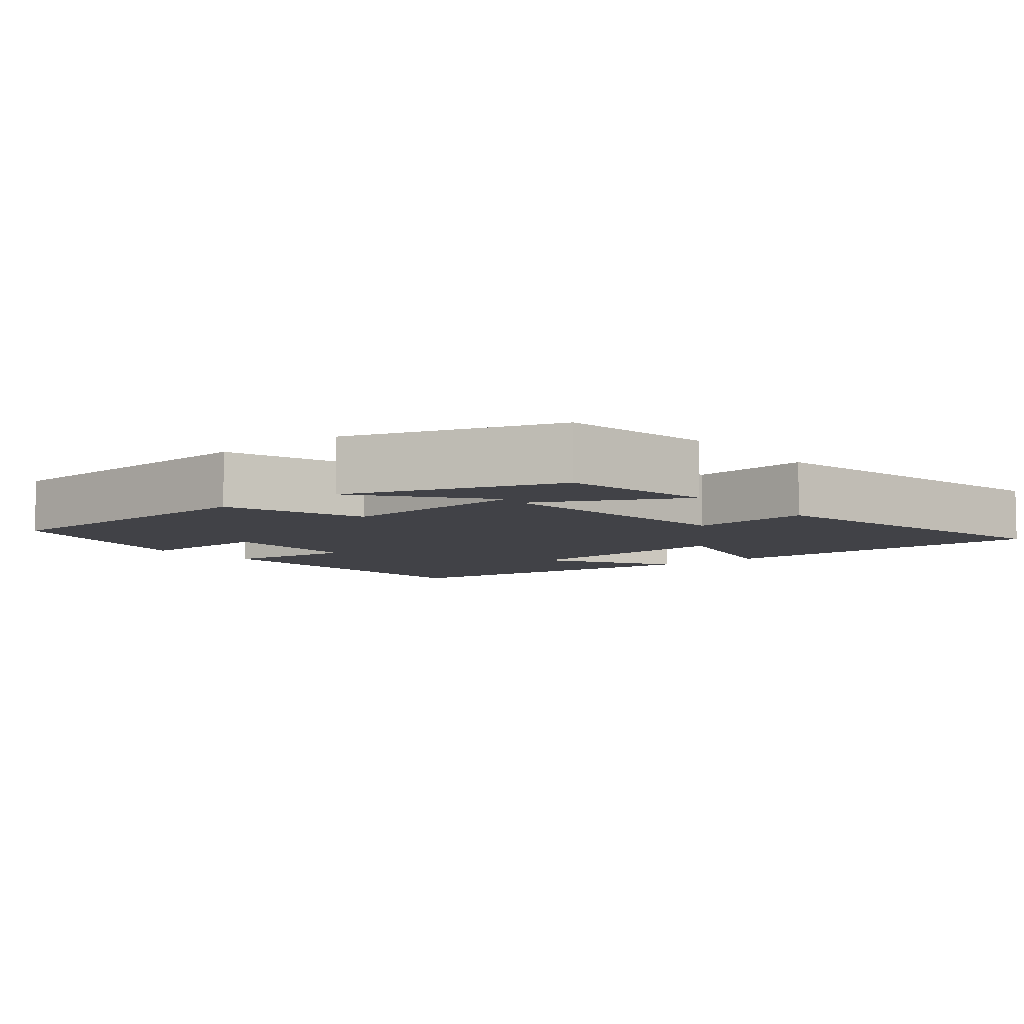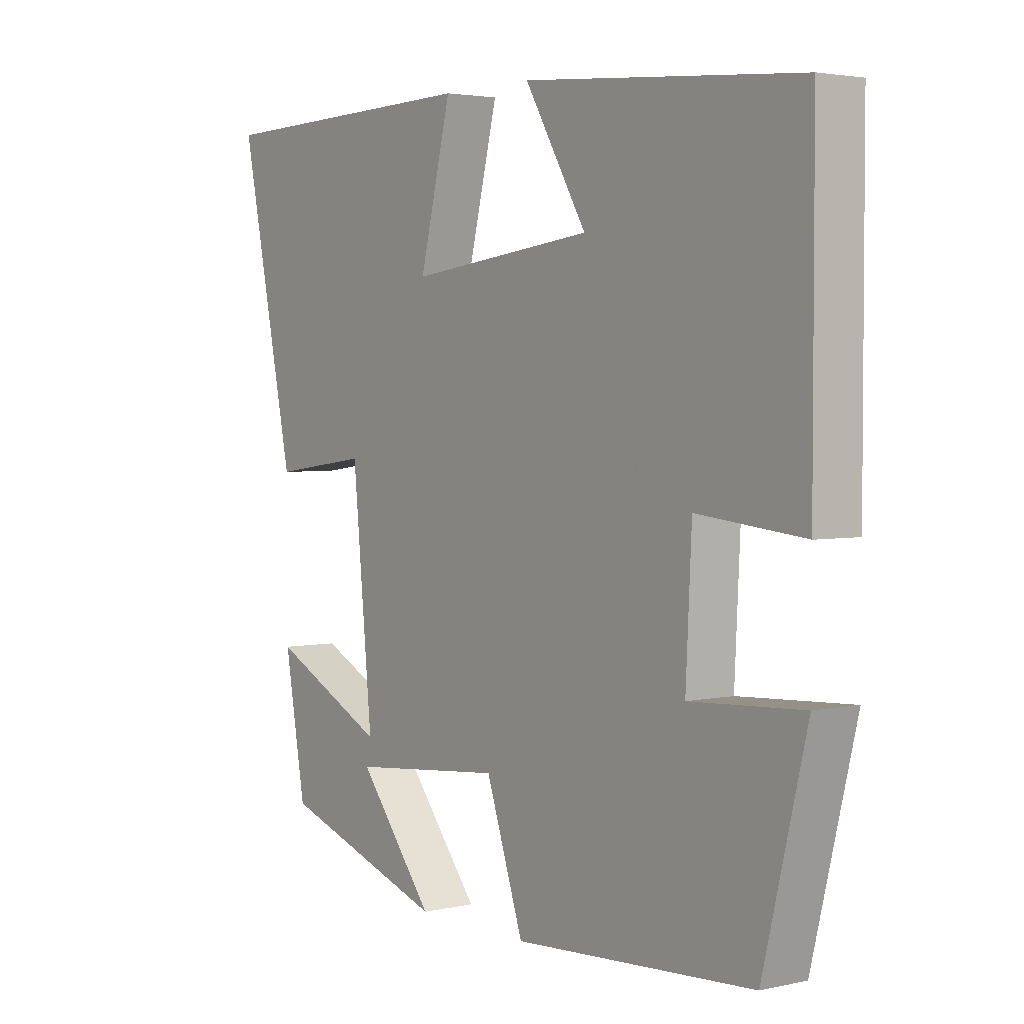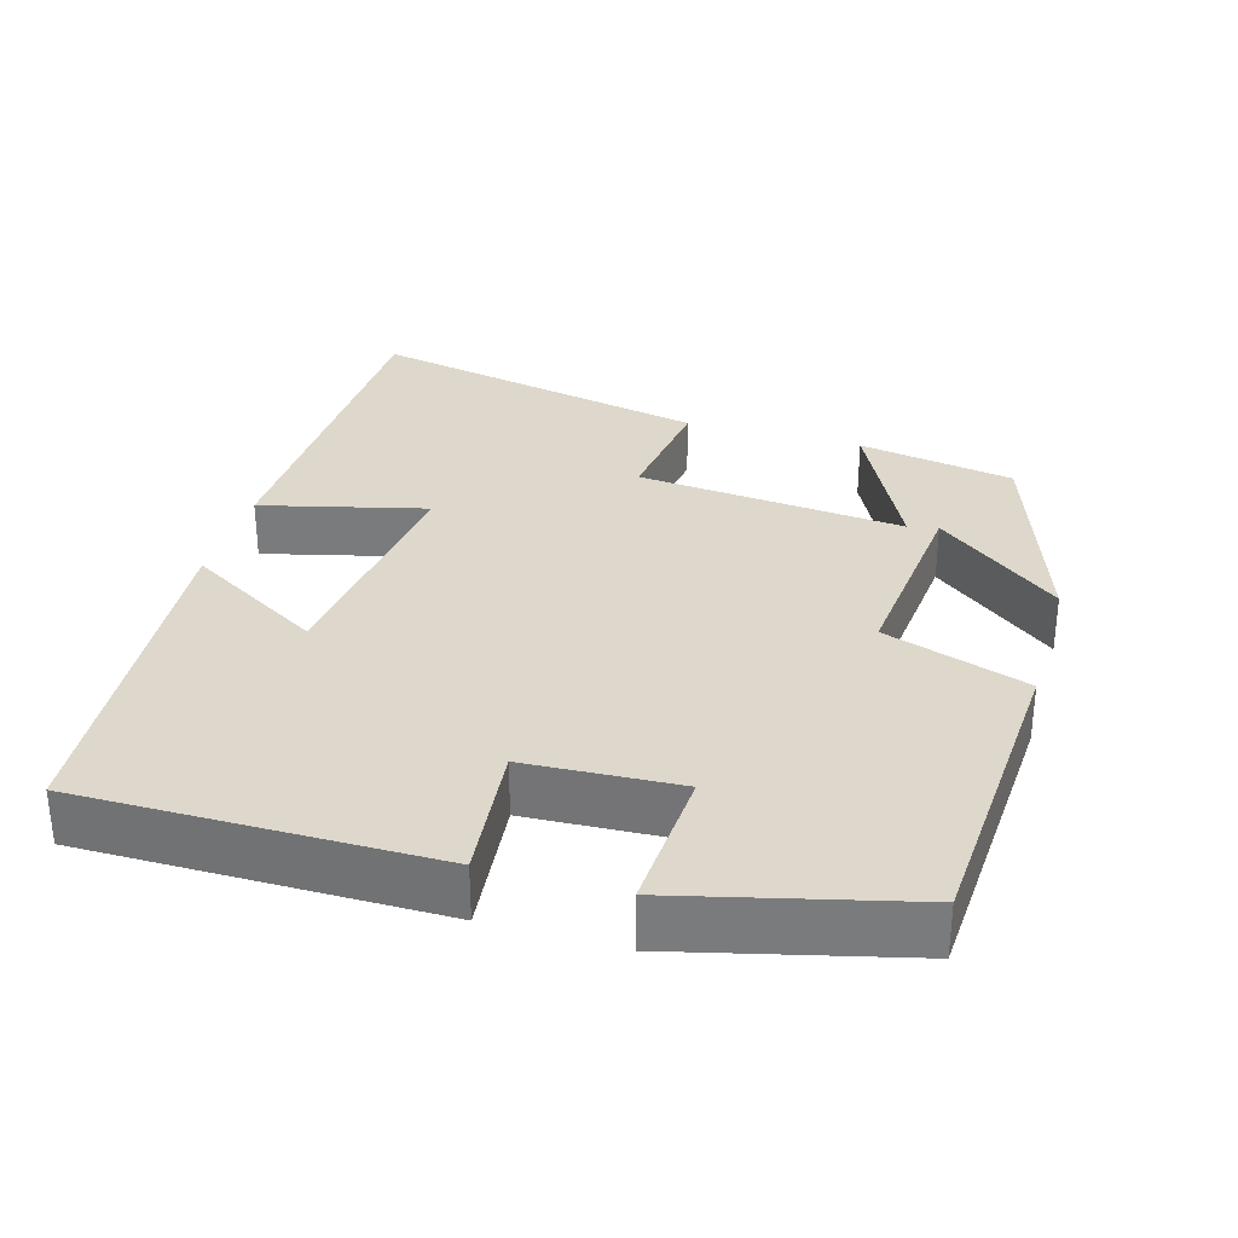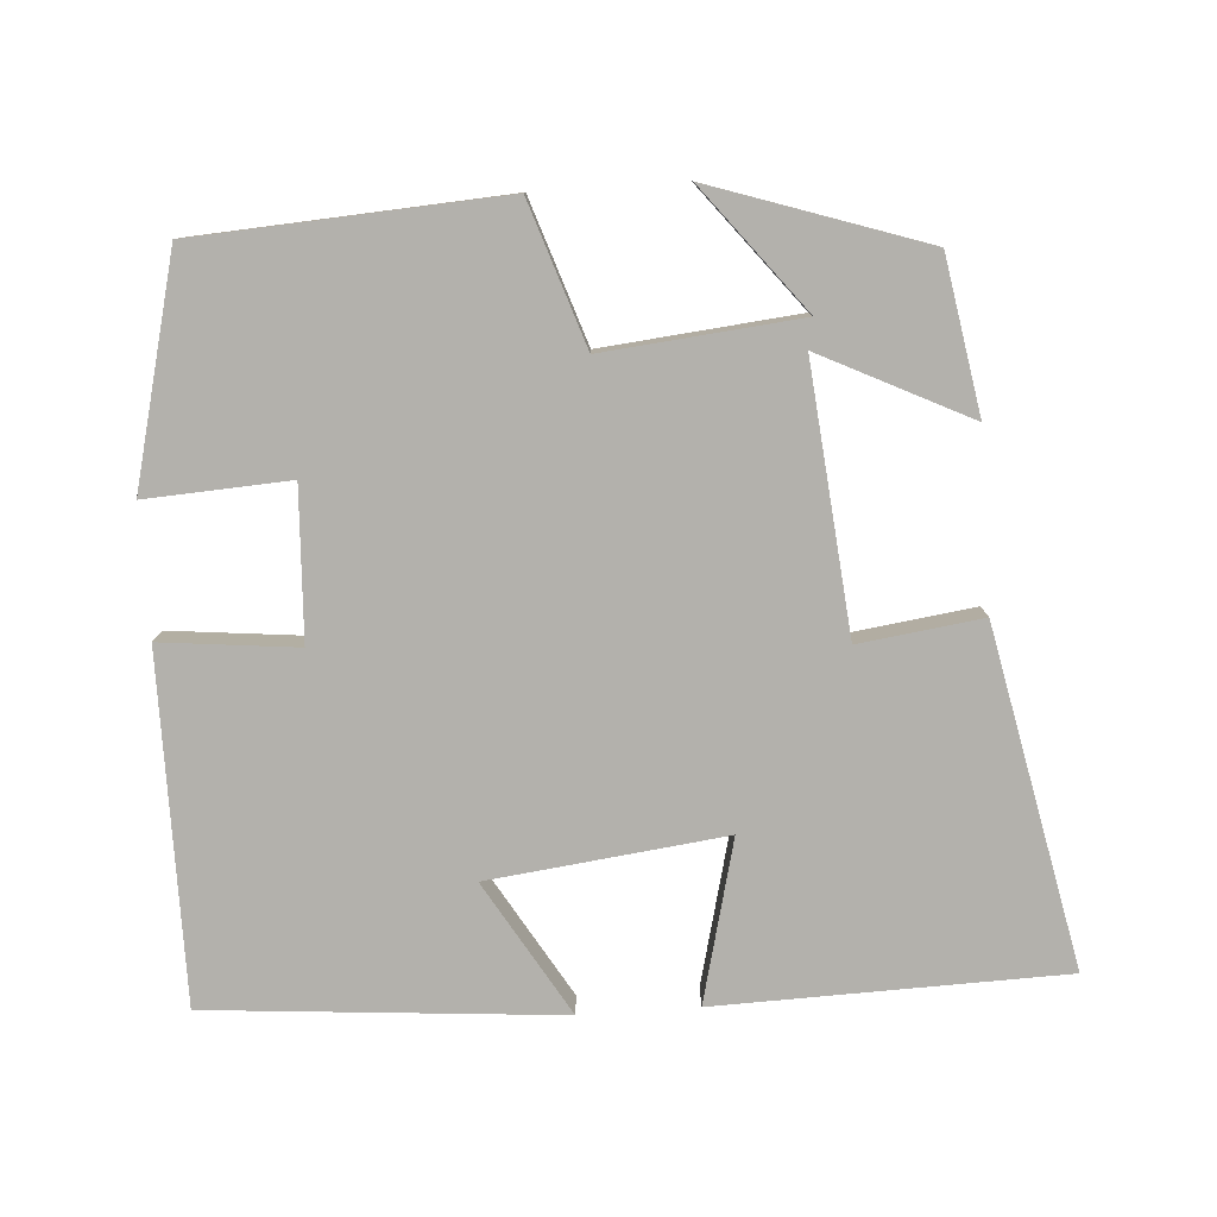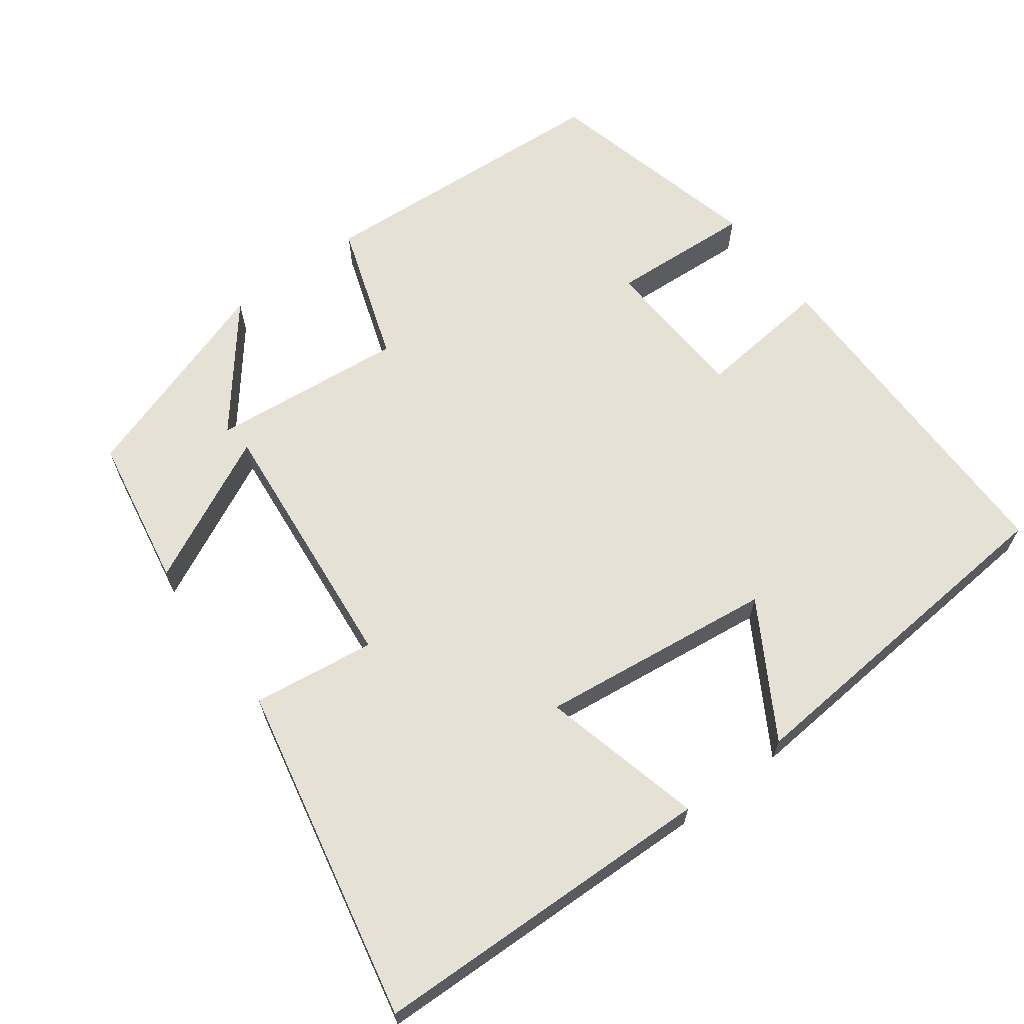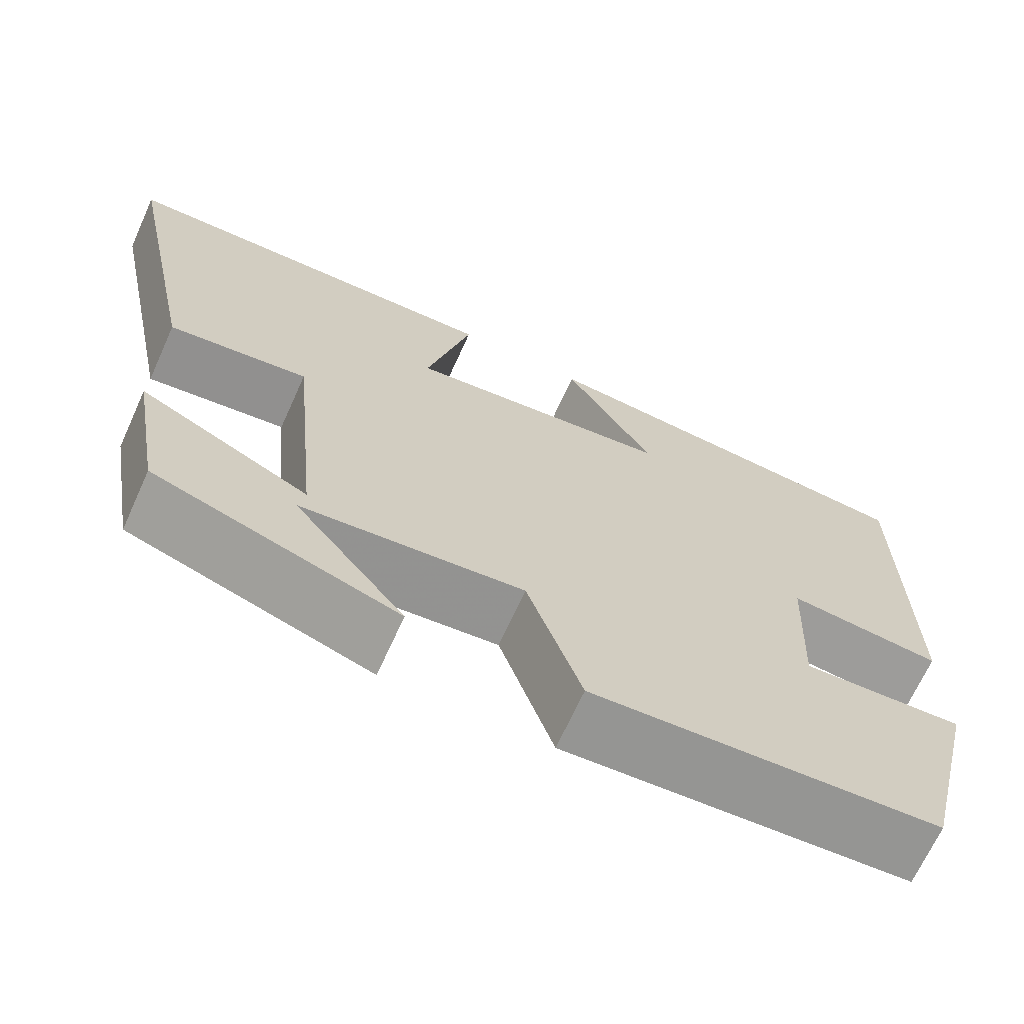
<metadata>
{"format":"obj","ext":"obj","renderer":"f3d","projection":"perspective","resolution":1024,"background":"white","views":[{"elev":-6.8,"azim":-141.1,"up":"+Y"},{"elev":3.1,"azim":53.1,"up":"+Z"},{"elev":31.4,"azim":106.1,"up":"+Y"},{"elev":-79.1,"azim":-176.1,"up":"+Y"},{"elev":65.0,"azim":-36.6,"up":"+Y"},{"elev":-68.5,"azim":-24.4,"up":"+Z"}]}
</metadata>
<code>
v 0.5 0.07 0.461
v 0.5 0.07 -0.003
v 0.318 0.07 0.016
v 0.308 0.07 -0.186
v 0.5 0.07 -0.175
v 0.426 0.07 -0.475
v 0.017 0.07 -0.5
v -0.047 0.07 -0.31
v -0.309 0.07 -0.336
v -0.179 0.07 -0.5
v -0.464 0.07 -0.405
v -0.5 0.07 -0.199
v -0.301 0.07 -0.297
v -0.335 0.07 0.057
v -0.5 0.07 0.035
v -0.594 0.07 0.488
v -0.128 0.07 0.5
v -0.182 0.07 0.283
v 0.134 0.07 0.321
v 0.028 0.07 0.5
v 0.5 0 0.461
v 0.5 0 -0.003
v 0.318 0 0.016
v 0.308 0 -0.186
v 0.5 0 -0.175
v 0.426 0 -0.475
v 0.017 0 -0.5
v -0.047 0 -0.31
v -0.309 0 -0.336
v -0.179 0 -0.5
v -0.464 0 -0.405
v -0.5 0 -0.199
v -0.301 0 -0.297
v -0.335 0 0.057
v -0.5 0 0.035
v -0.594 0 0.488
v -0.128 0 0.5
v -0.182 0 0.283
v 0.134 0 0.321
v 0.028 0 0.5
f 1 2 3
f 20 1 3
f 19 20 3
f 18 19 3 4
f 16 17 18
f 15 16 18
f 14 15 18
f 13 14 18 4
f 11 12 13
f 9 10 11
f 9 11 13
f 13 4 5
f 9 13 5
f 8 9 5
f 5 6 7 8
f 23 22 21
f 23 21 40
f 23 40 39
f 24 23 39 38
f 38 37 36
f 38 36 35
f 38 35 34
f 24 38 34 33
f 33 32 31
f 31 30 29
f 33 31 29
f 25 24 33
f 25 33 29
f 25 29 28
f 28 27 26 25
f 1 21 22 2
f 2 22 23 3
f 3 23 24 4
f 4 24 25 5
f 5 25 26 6
f 6 26 27 7
f 7 27 28 8
f 8 28 29 9
f 9 29 30 10
f 10 30 31 11
f 11 31 32 12
f 12 32 33 13
f 13 33 34 14
f 14 34 35 15
f 15 35 36 16
f 16 36 37 17
f 17 37 38 18
f 18 38 39 19
f 19 39 40 20
f 20 40 21 1

</code>
